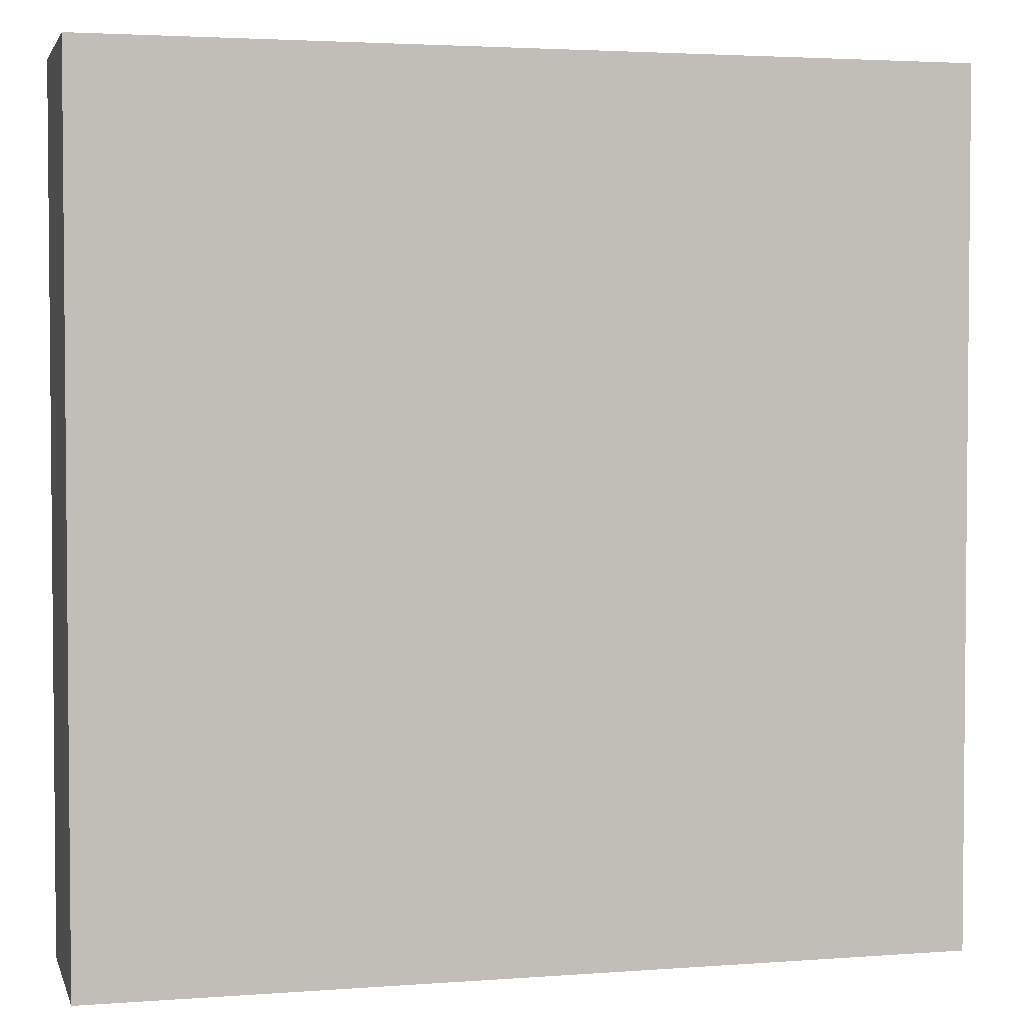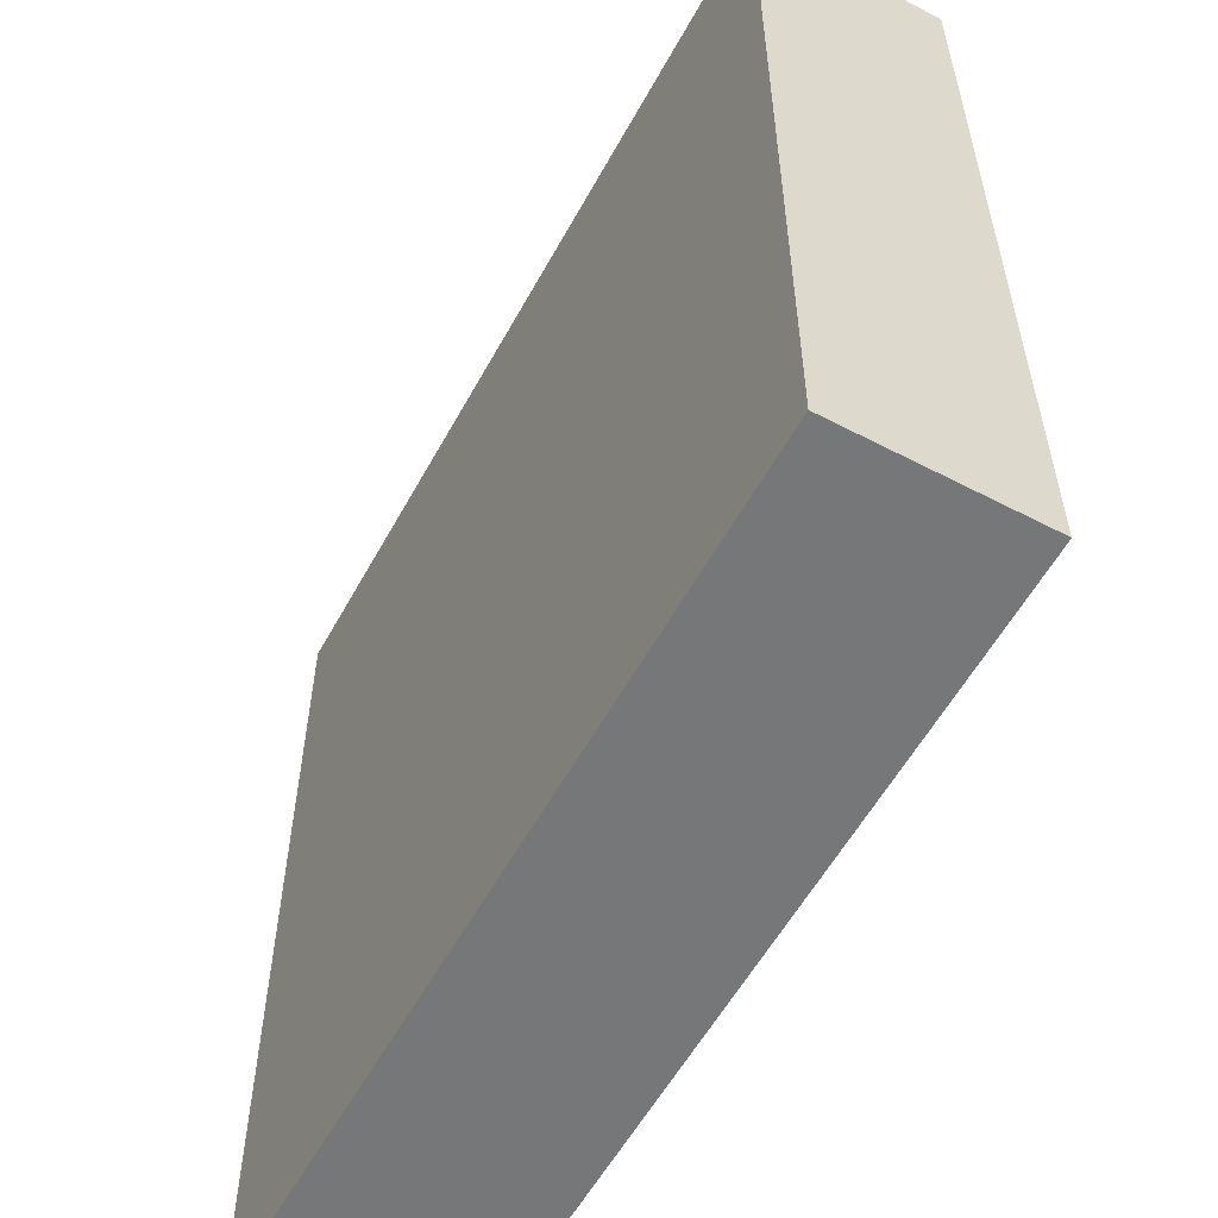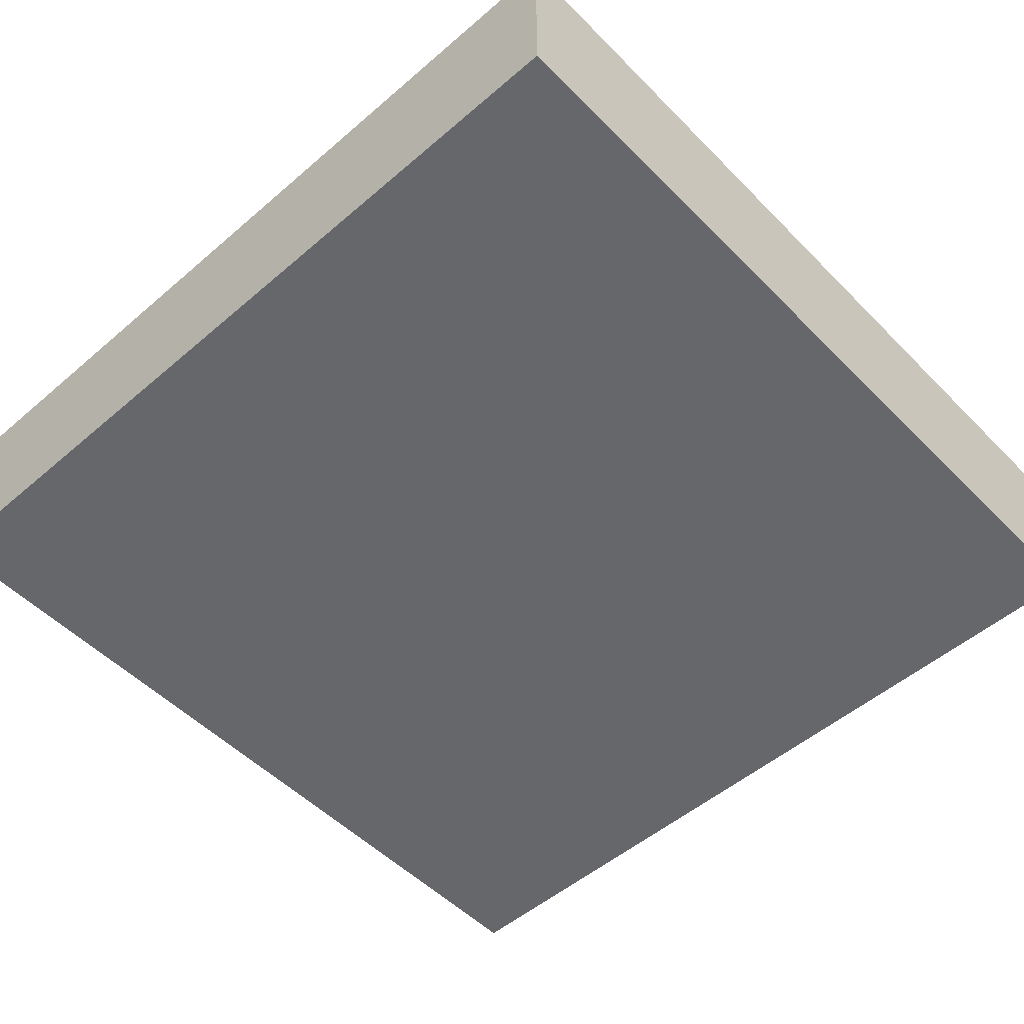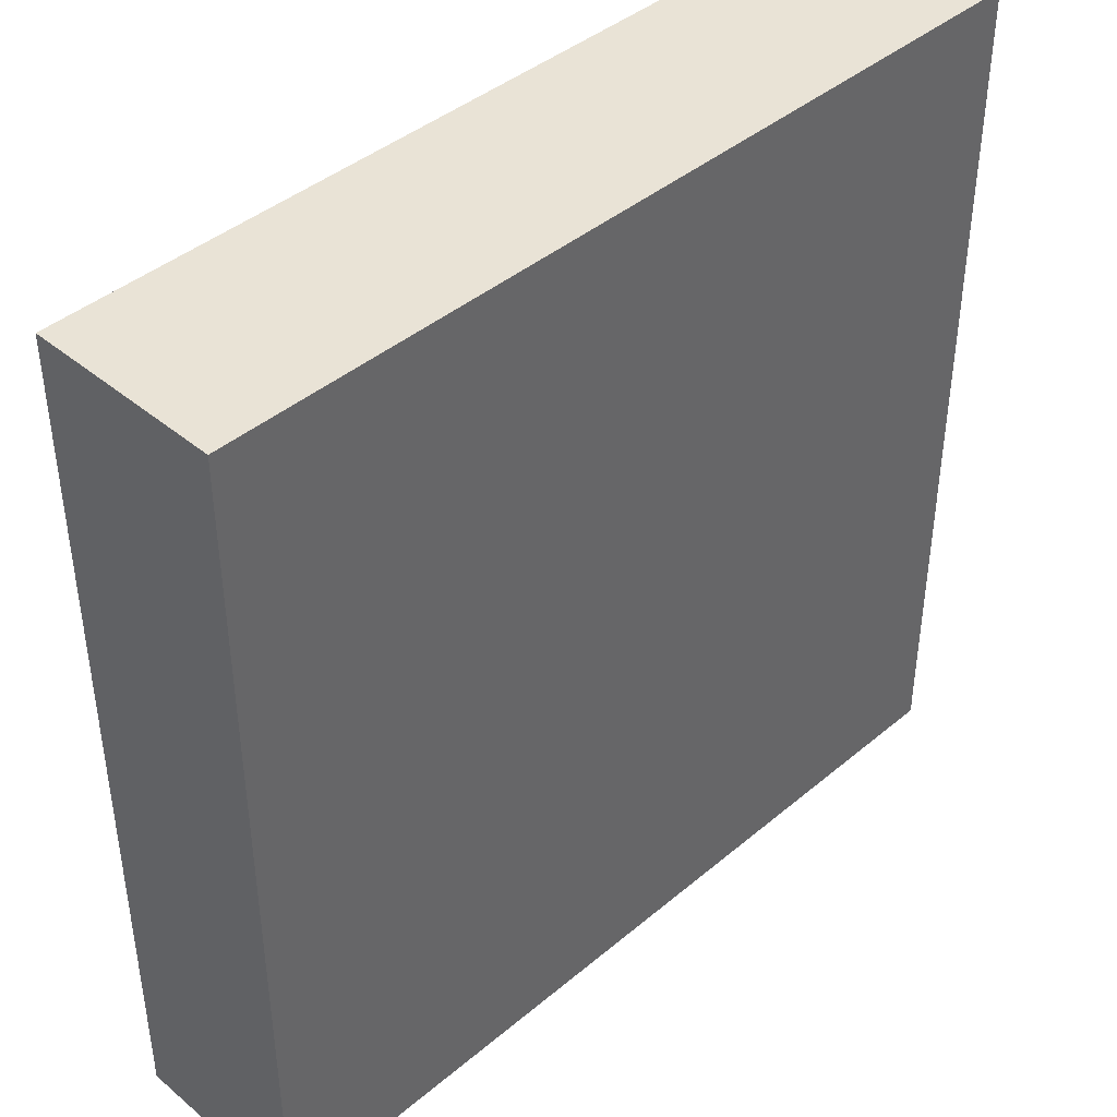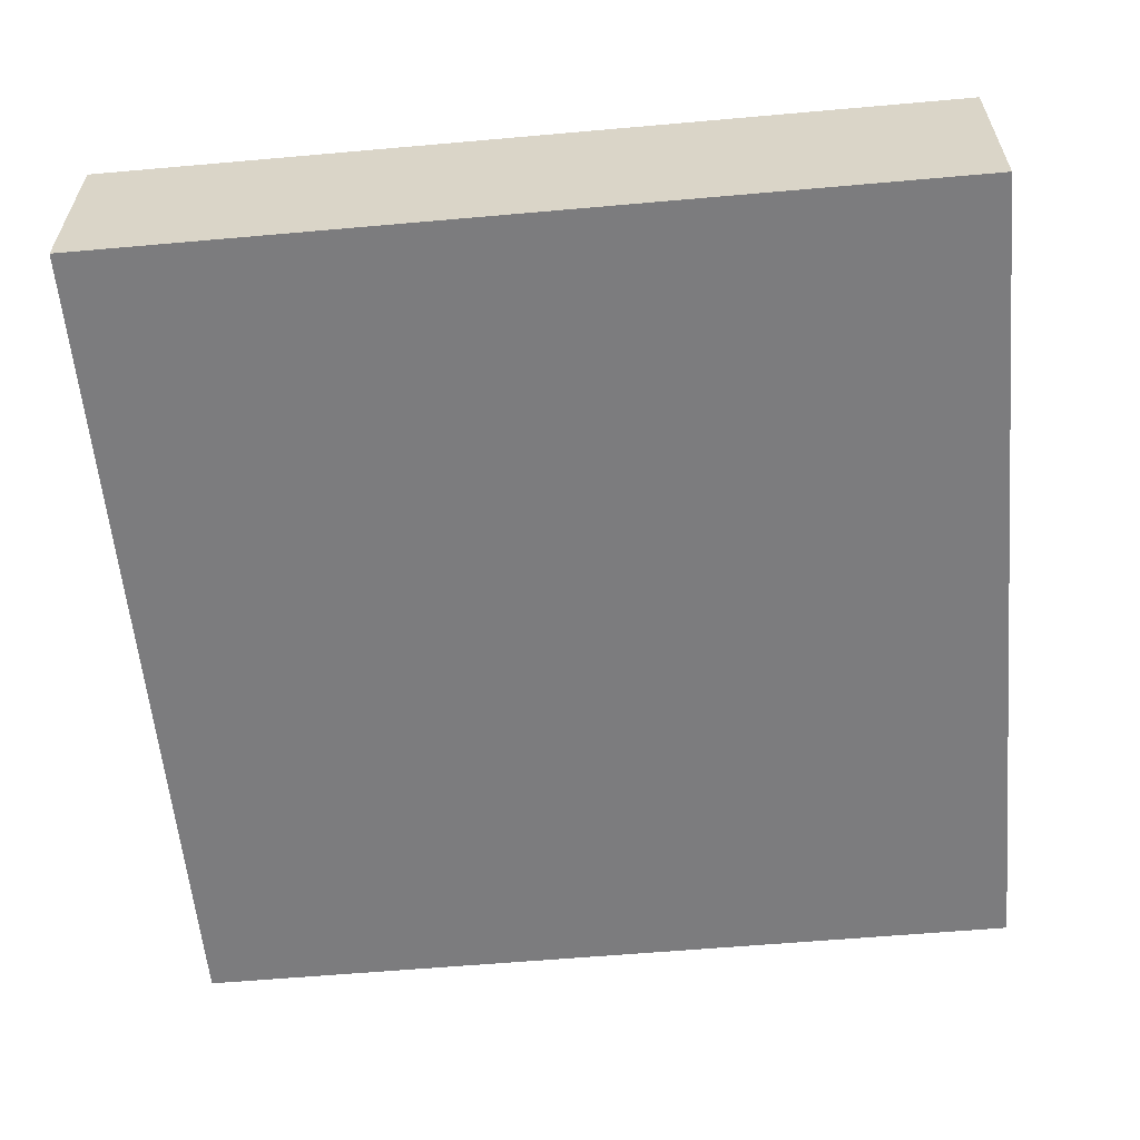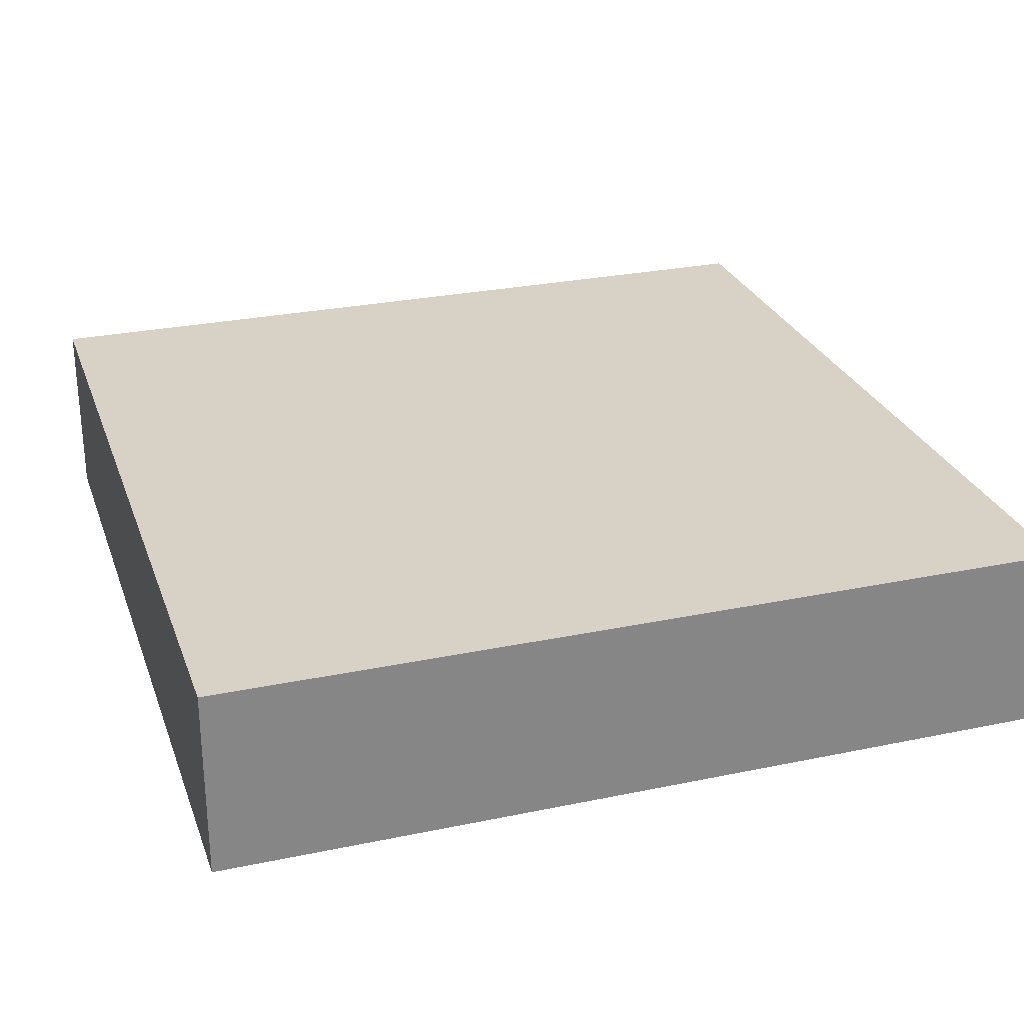
<metadata>
{"format":"obj","ext":"obj","renderer":"f3d","projection":"perspective","resolution":1024,"background":"white","views":[{"elev":3.1,"azim":-14.4,"up":"+Z"},{"elev":-57.0,"azim":61.5,"up":"+Z"},{"elev":-52.0,"azim":132.8,"up":"+Y"},{"elev":42.1,"azim":-45.1,"up":"+Z"},{"elev":-58.9,"azim":5.2,"up":"+Y"},{"elev":27.4,"azim":72.2,"up":"+Y"}]}
</metadata>
<code>
v 11.03 0 0.01989
v 11.07 0 0.01989
v 11.07 0.01 0.01989
v 11.03 0.01 0.01989
v 11.03 0 -0.02511
v 11.03 0 0.01989
v 11.03 0.01 0.01989
v 11.03 0.01 -0.02511
v 11.07 0 -0.02511
v 11.03 0 -0.02511
v 11.03 0.01 -0.02511
v 11.07 0.01 -0.02511
v 11.07 0 0.01989
v 11.07 0 -0.02511
v 11.07 0.01 -0.02511
v 11.07 0.01 0.01989
v 11.07 0.01 0.01989
v 11.07 0.01 -0.02511
v 11.03 0.01 -0.02511
v 11.03 0.01 0.01989
v 11.07 0 -0.02511
v 11.07 0 0.01989
v 11.03 0 0.01989
v 11.03 0 -0.02511
g a3407ba4-e2bf-11ea-a62b-54bf646e7e1f
f 1 2 4
f 4 2 3
g a3420252-e2bf-11ea-8af9-54bf646e7e1f
f 5 6 8
f 8 6 7
g a343893e-e2bf-11ea-a20e-54bf646e7e1f
f 9 10 12
f 12 10 11
g a34536e2-e2bf-11ea-834e-54bf646e7e1f
f 13 14 16
f 16 14 15
g a346e4ac-e2bf-11ea-941d-54bf646e7e1f
f 17 18 20
f 20 18 19
g a34a6734-e2bf-11ea-a062-54bf646e7e1f
f 22 23 21
f 21 23 24

</code>
